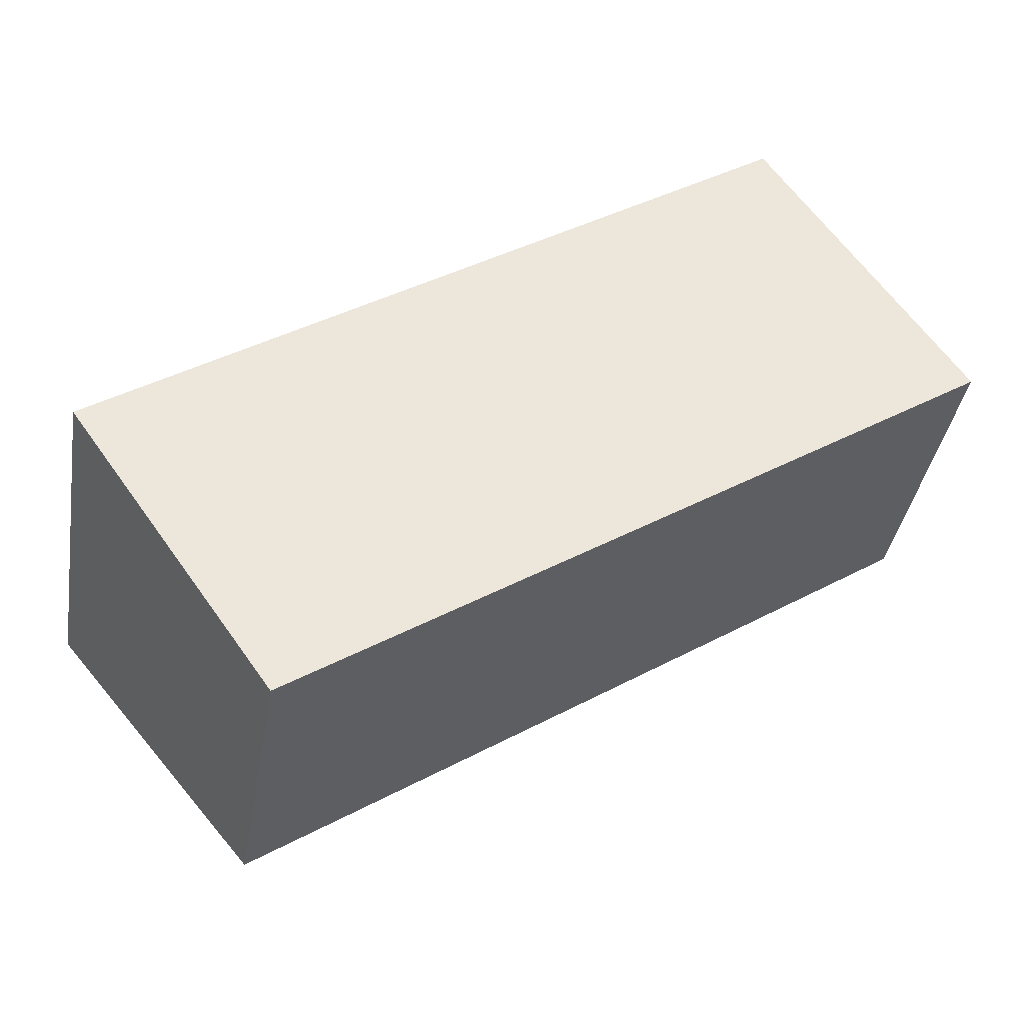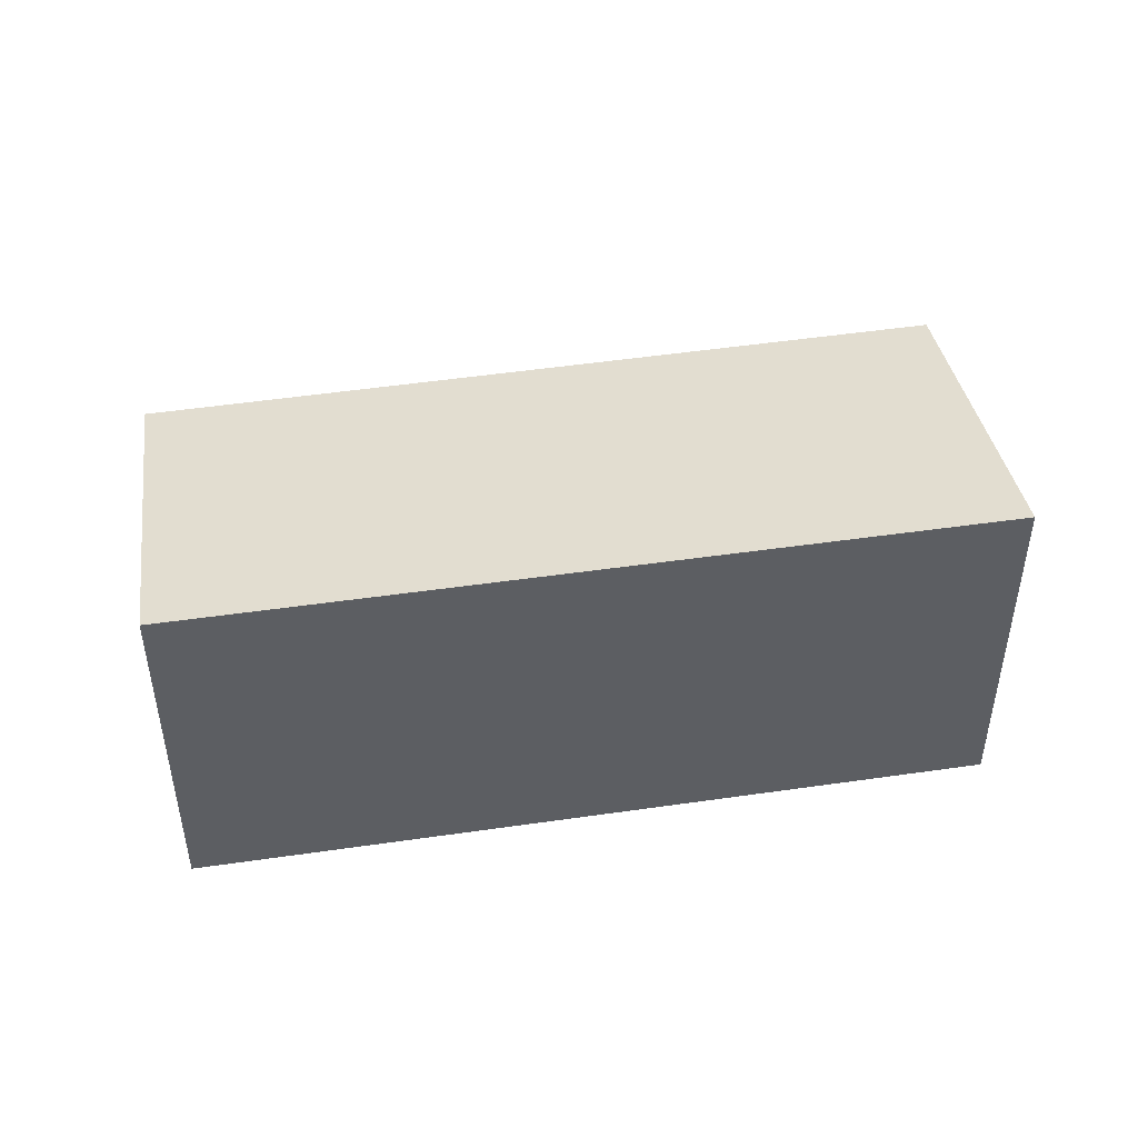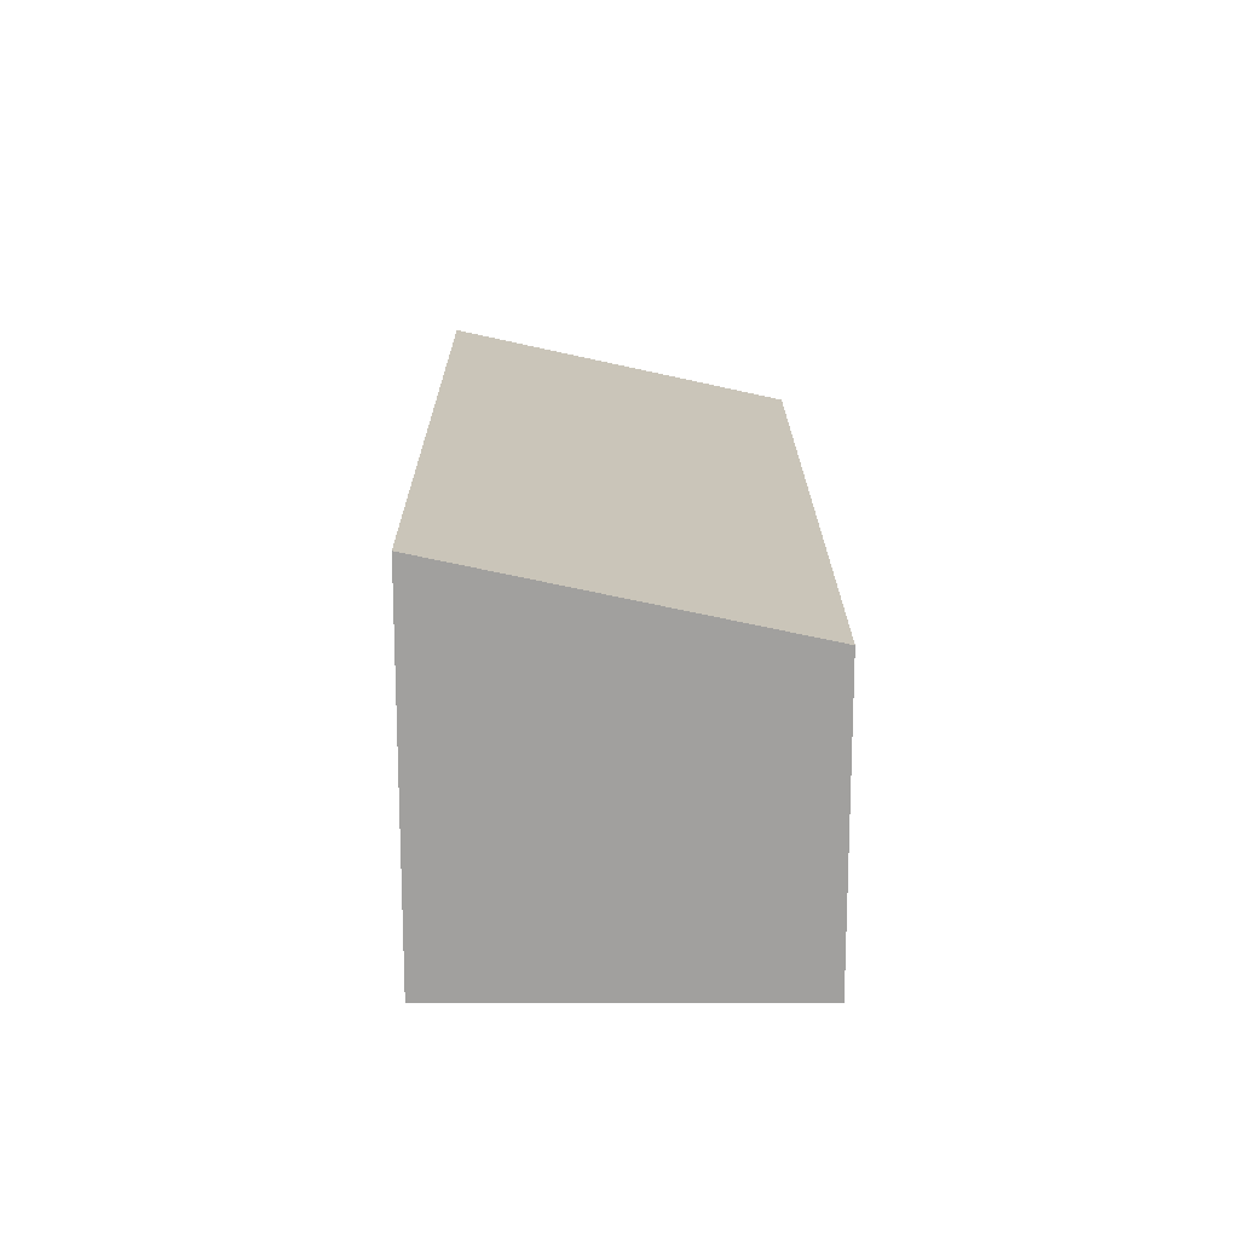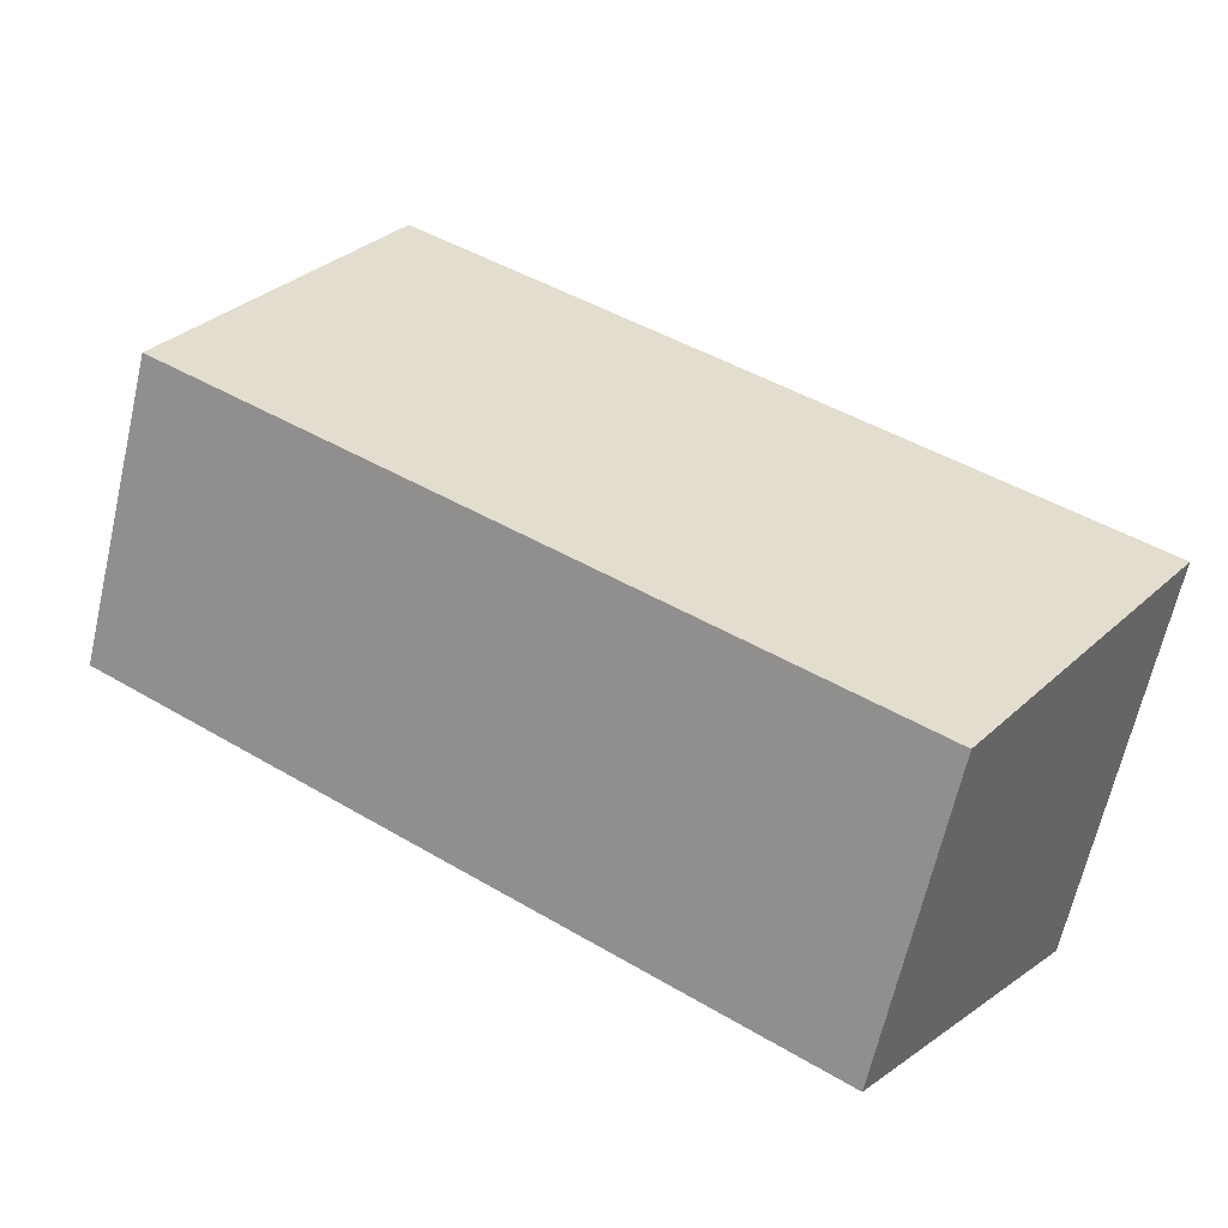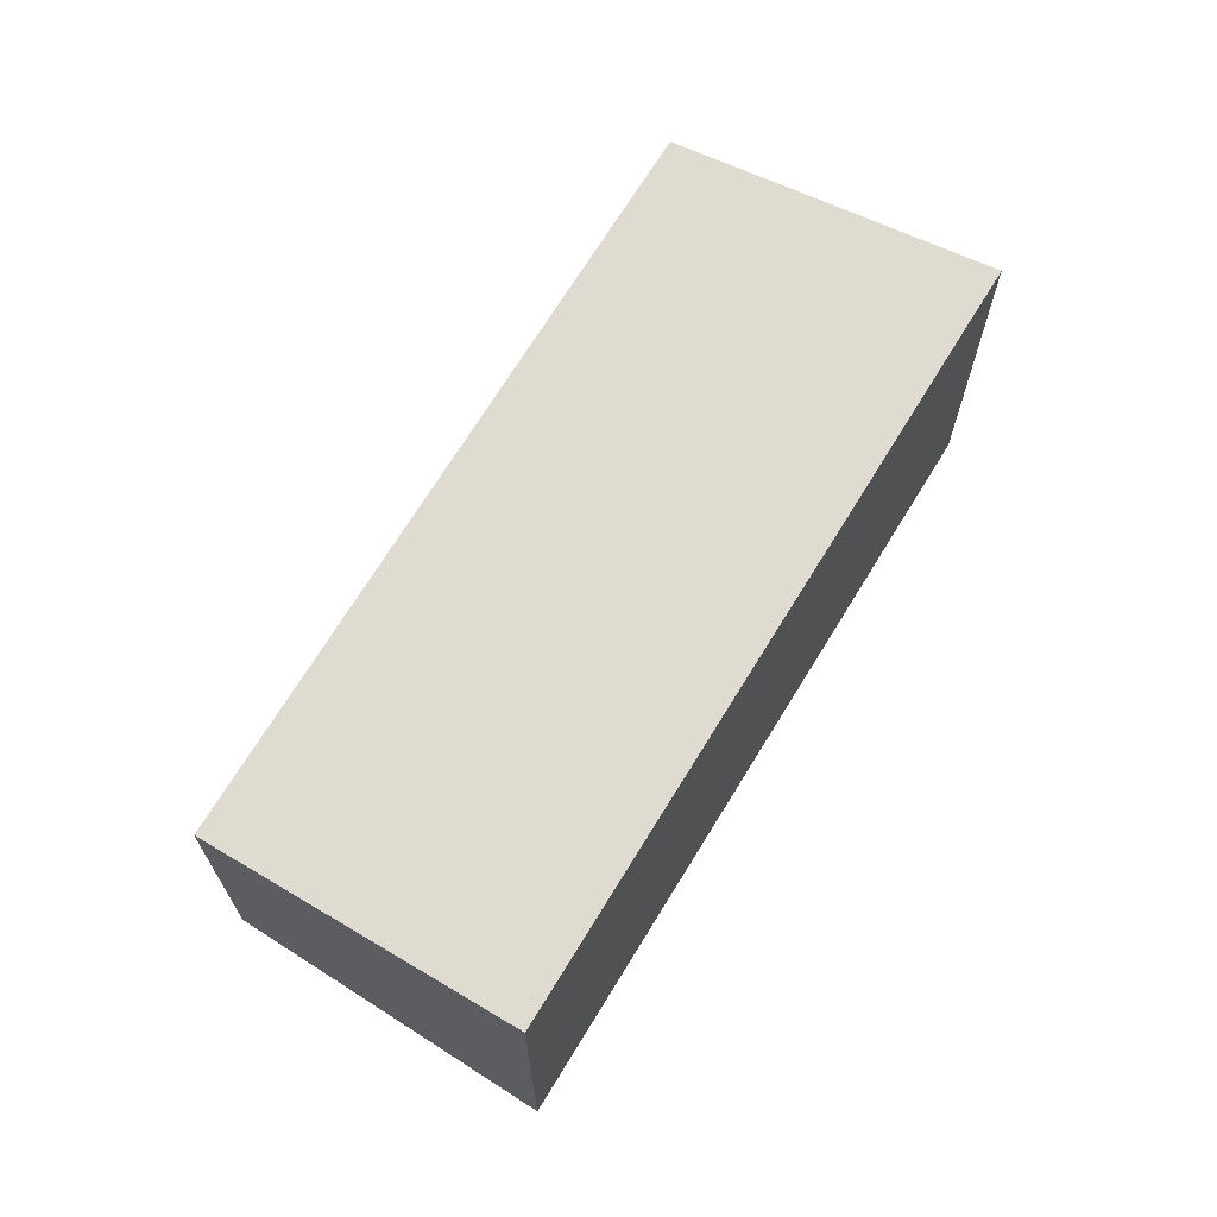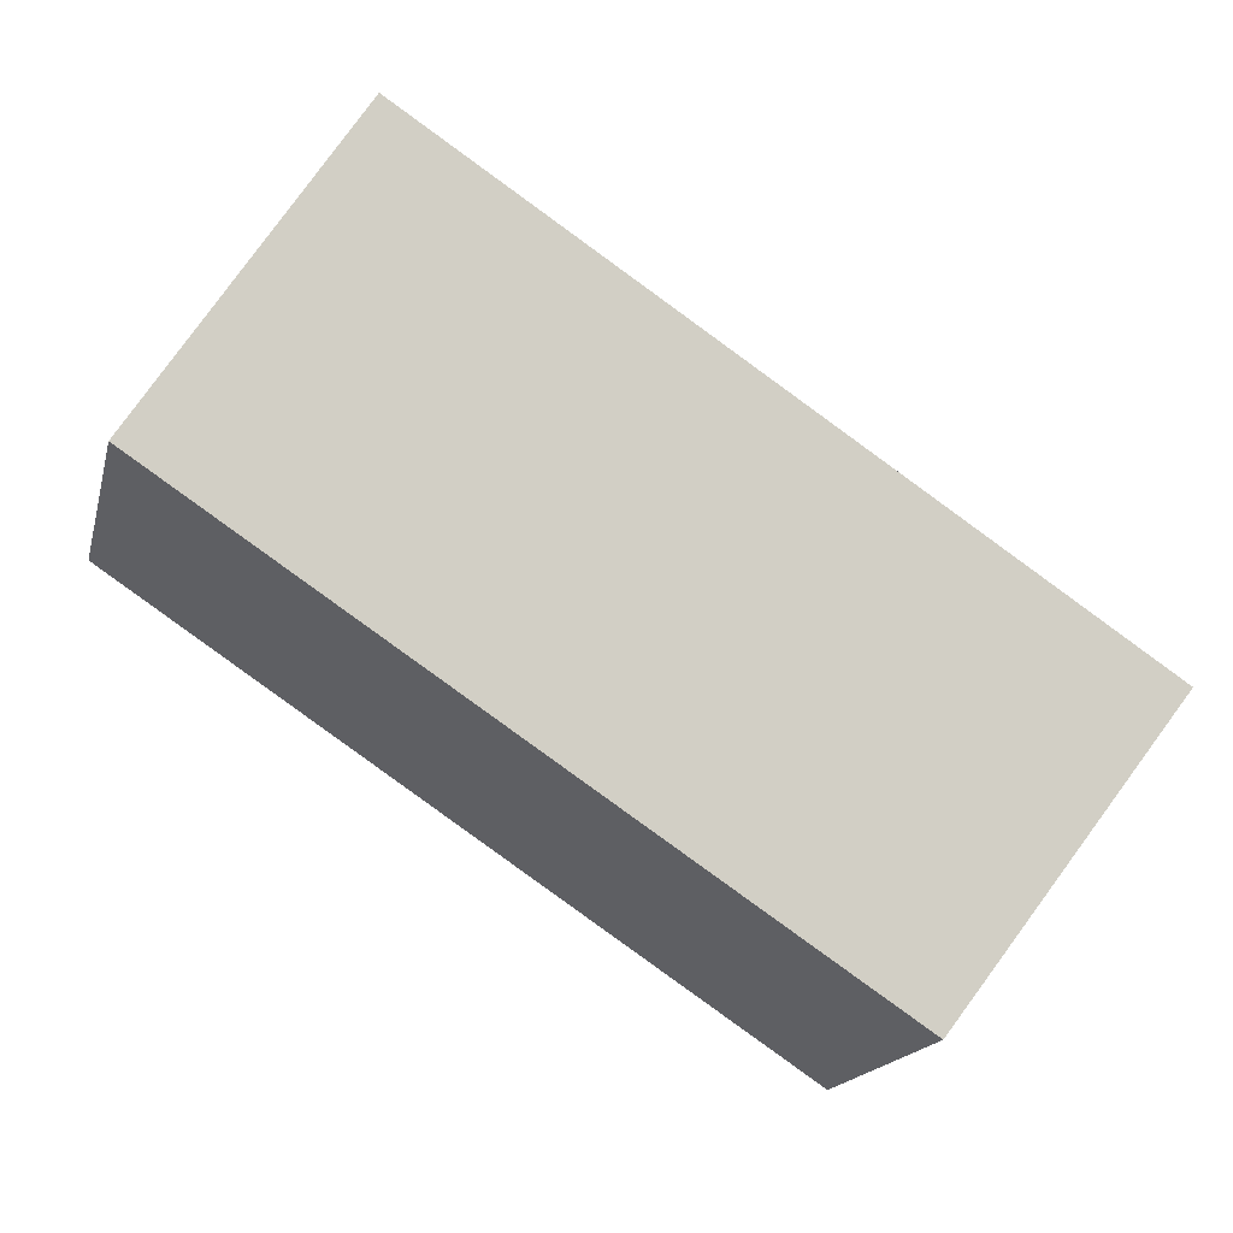
<metadata>
{"format":"obj","ext":"obj","renderer":"f3d","projection":"perspective","resolution":1024,"background":"white","views":[{"elev":-38.1,"azim":-9.5,"up":"+Z"},{"elev":48.1,"azim":-43.0,"up":"+Y"},{"elev":18.2,"azim":56.1,"up":"+Y"},{"elev":-66.0,"azim":167.0,"up":"+Z"},{"elev":68.9,"azim":-92.4,"up":"+Y"},{"elev":-17.5,"azim":166.6,"up":"+Z"}]}
</metadata>
<code>
v  1.791 2.722 -2.549
v  6.126 3.389 4.1
v  7.887 2.713 1.479
v  0 3.389 2.075e-16
v  1.791 1.561e-16 -2.549
v  7.887 -9.056e-17 1.479
v  0 0 0
v  6.126 -2.511e-16 4.1
g defaultobject
f 1 2 3
f 2 1 4
f 3 5 1
f 5 3 6
f 1 7 4
f 7 1 5
f 7 2 4
f 2 7 8
f 8 3 2
f 3 8 6
f 8 5 6
f 5 8 7

</code>
